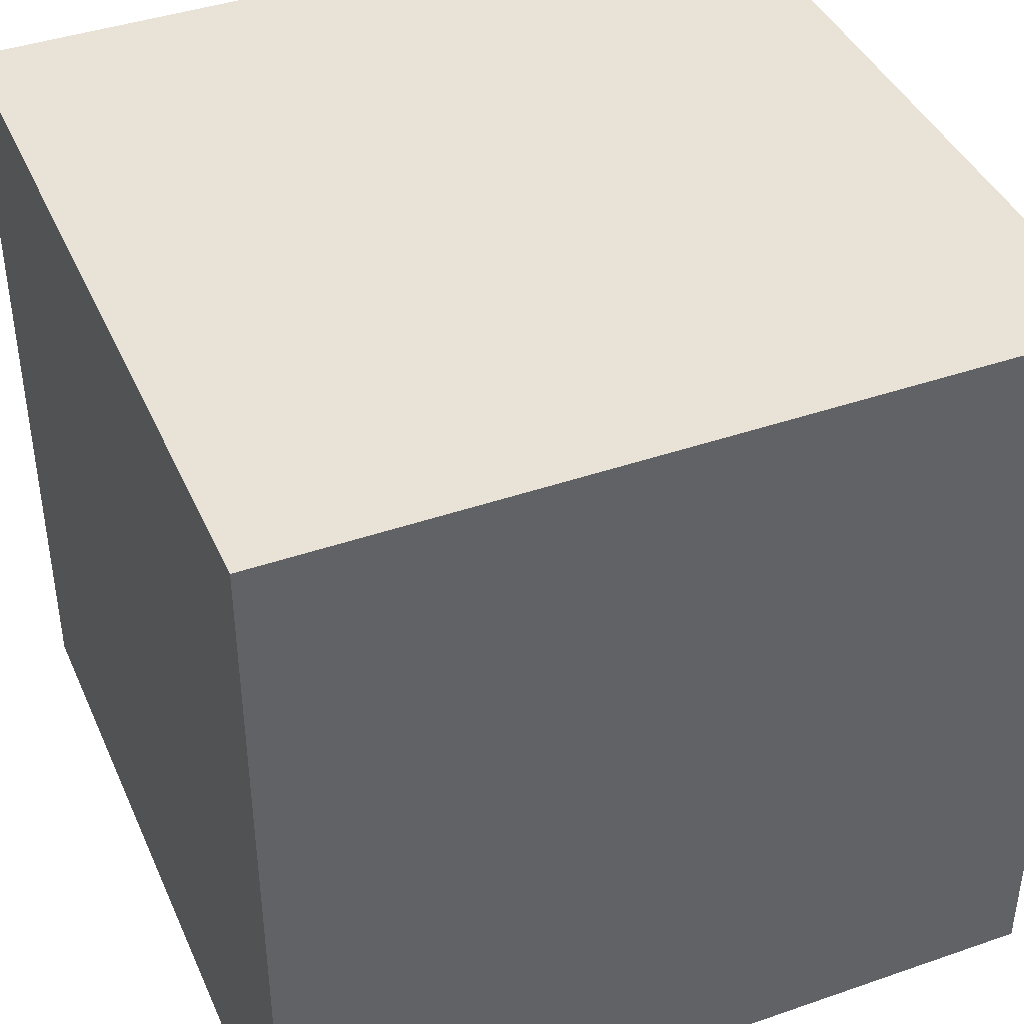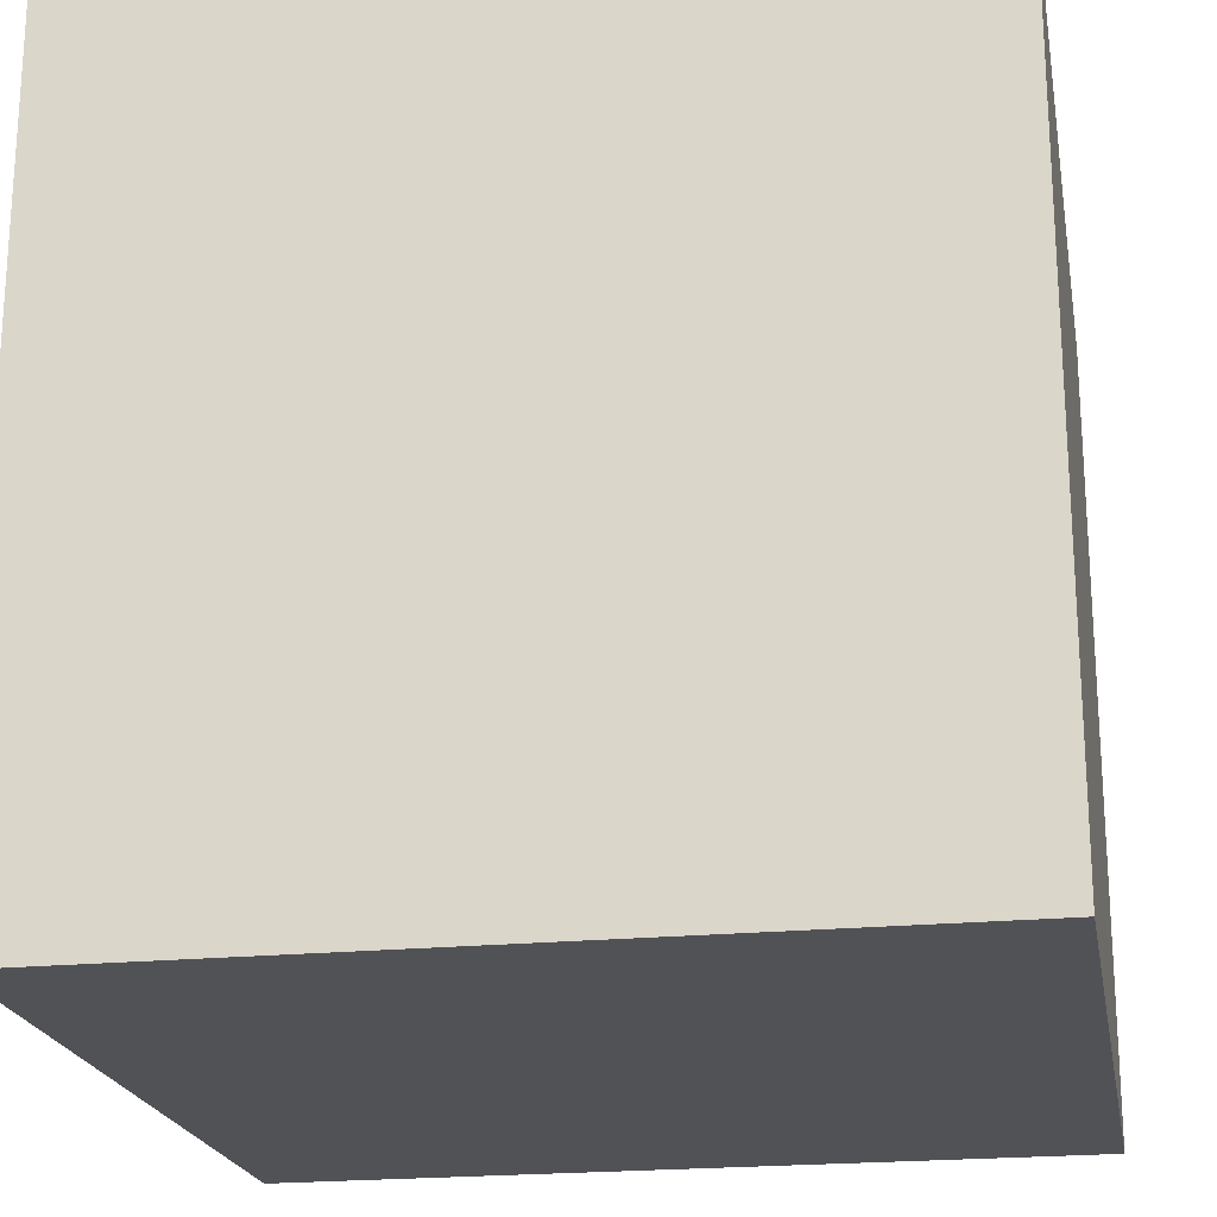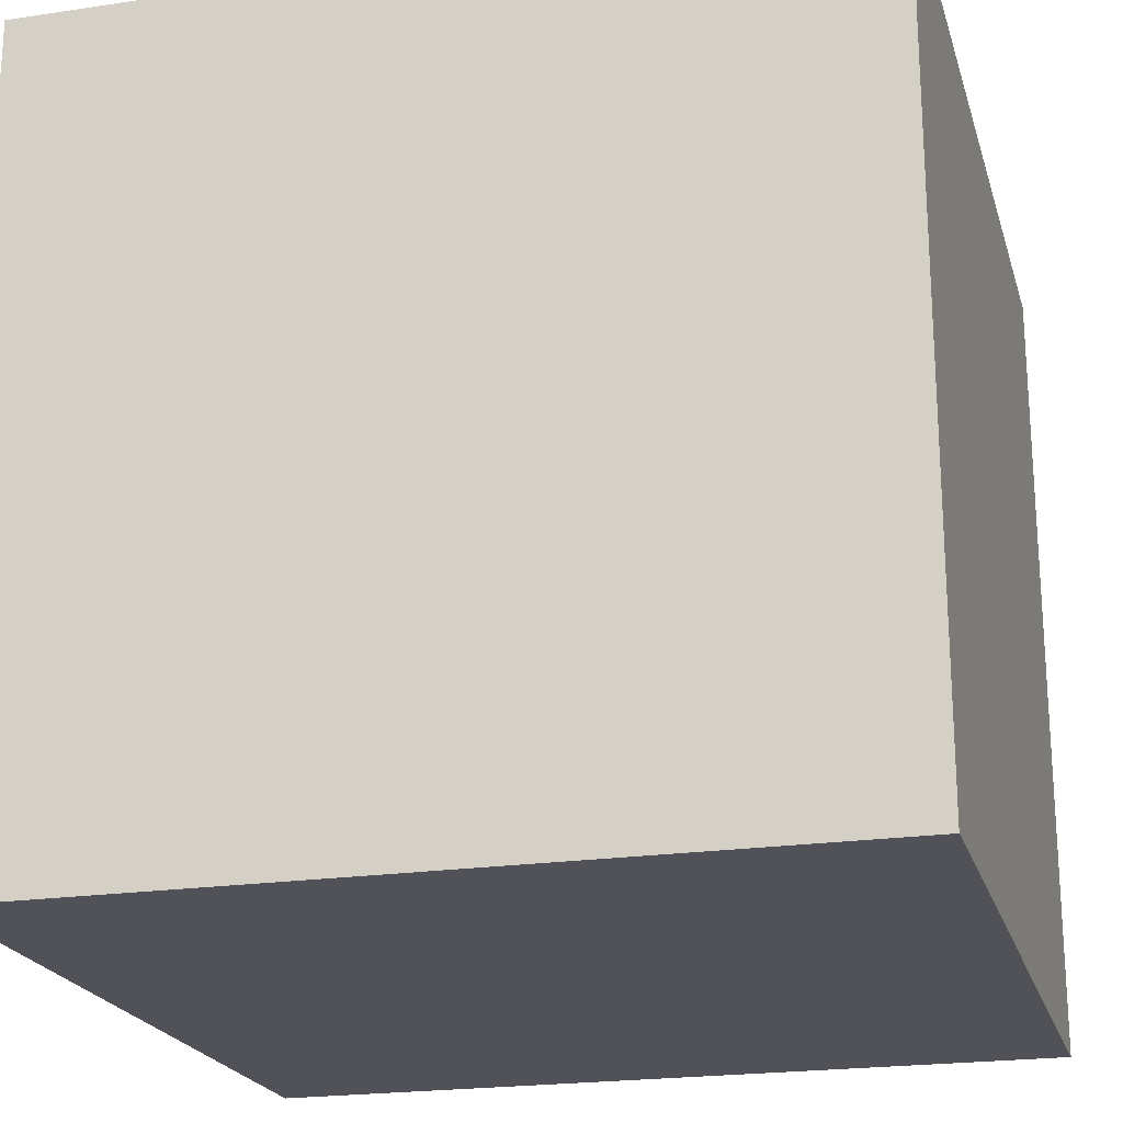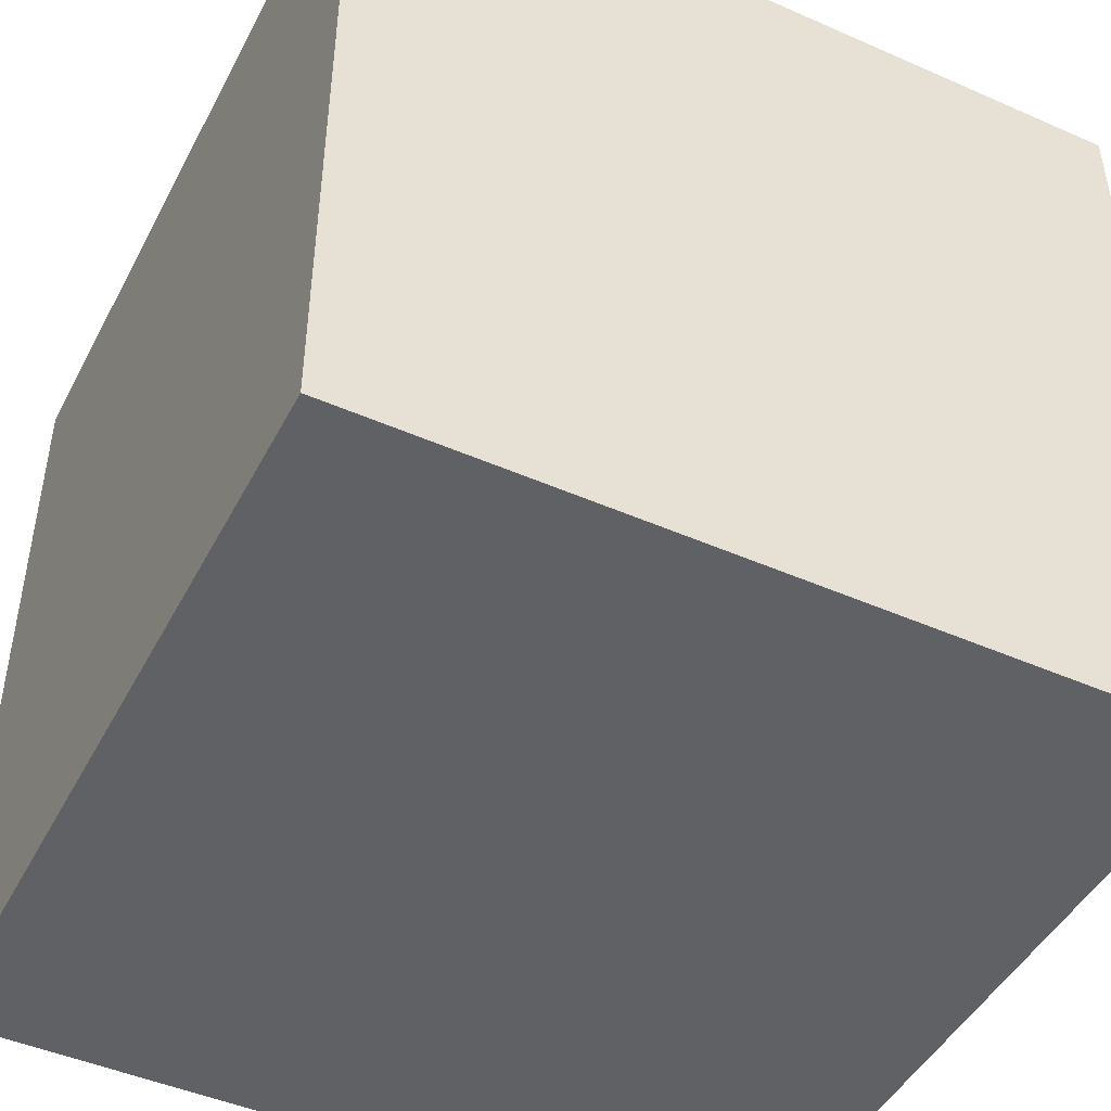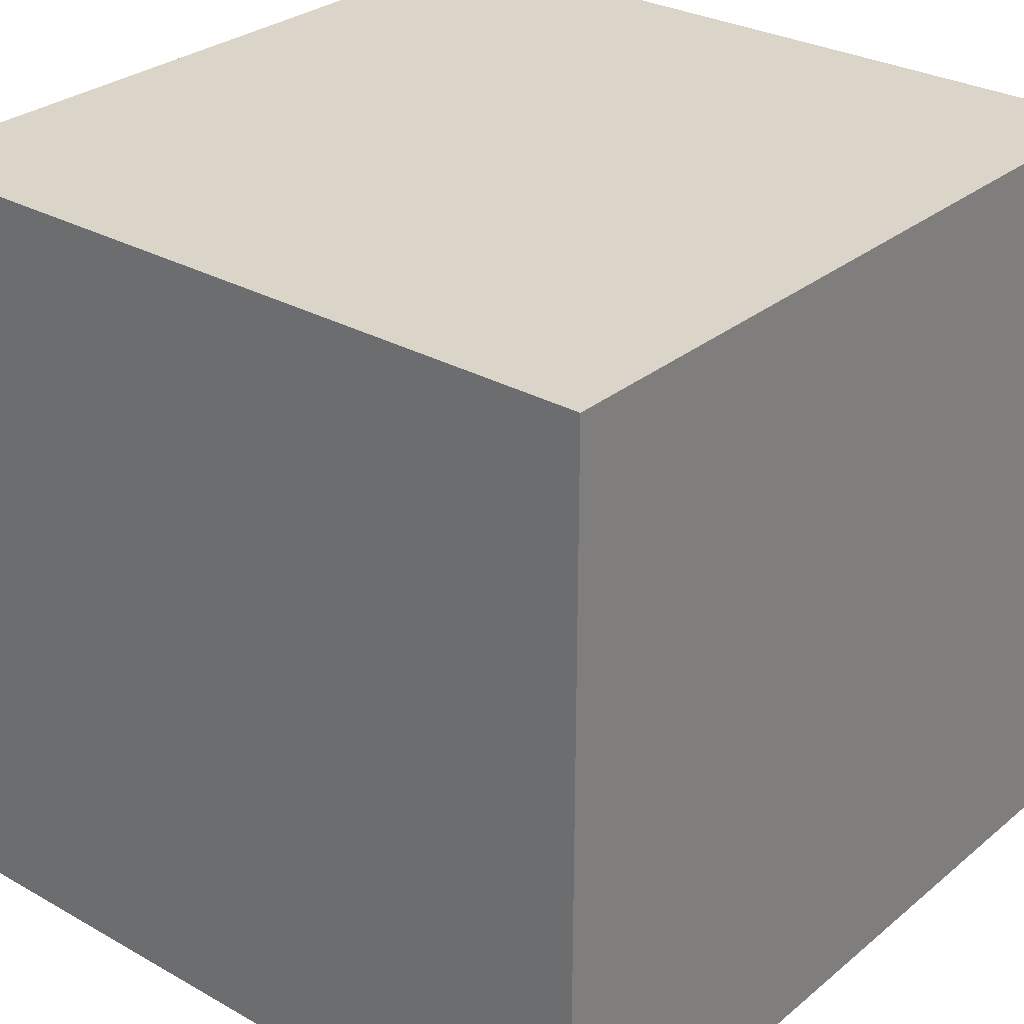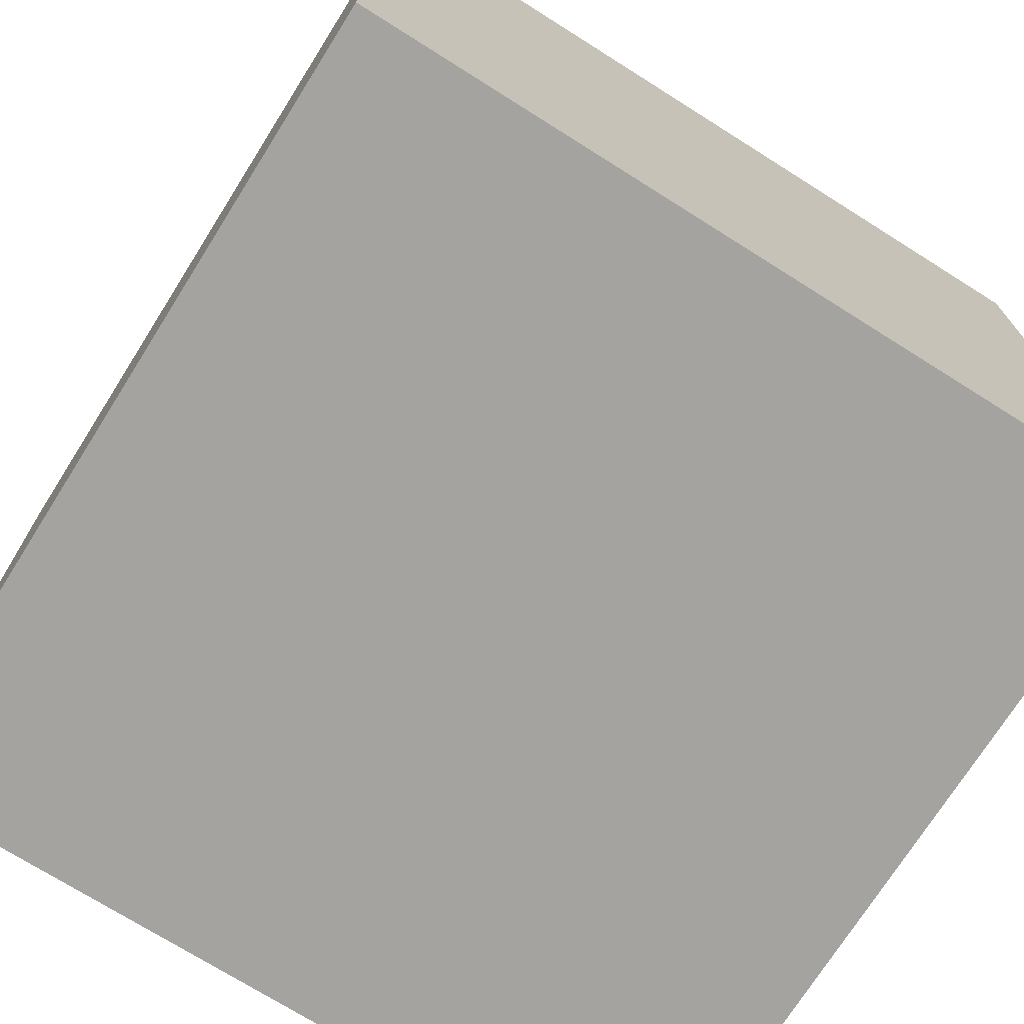
<metadata>
{"format":"obj","ext":"obj","renderer":"f3d","projection":"perspective","resolution":1024,"background":"white","views":[{"elev":41.5,"azim":157.3,"up":"+Z"},{"elev":-21.2,"azim":10.1,"up":"+Z"},{"elev":-21.4,"azim":-165.1,"up":"+Z"},{"elev":-46.5,"azim":-116.6,"up":"+Y"},{"elev":29.2,"azim":39.8,"up":"+Z"},{"elev":-72.9,"azim":-32.2,"up":"+Y"}]}
</metadata>
<code>
o
v 1.8 0 -2.2
v 1.8 0 -3.2
v 1.8 0.8 -2.2
v 1.8 0.8 -3.2
v 1.8 1 -2.2
v 1.8 1 -3.2
v 2.8 0 -2.2
v 2.8 0 -3.2
v 2.8 0.8 -2.2
v 2.8 0.8 -3.2
v 2.8 1 -2.2
v 2.8 1 -3.2
v 1.8 0 -2.2
v 1.8 0.8 -2.2
v 1.8 1 -2.2
v 2.8 0 -2.2
v 2.8 0.8 -2.2
v 2.8 1 -2.2
v 1.8 0 -3.2
v 1.8 0.8 -3.2
v 1.8 1 -3.2
v 2.8 0 -3.2
v 2.8 0.8 -3.2
v 2.8 1 -3.2
v 1.8 0 -2.2
v 2.8 0 -2.2
v 1.8 0 -3.2
v 2.8 0 -3.2
v 1.8 1 -2.2
v 2.8 1 -2.2
v 1.8 1 -3.2
v 2.8 1 -3.2
f 3 2 1
f 4 2 3
f 5 4 3
f 6 4 5
f 7 8 9
f 9 8 10
f 9 10 11
f 11 10 12
f 16 14 13
f 17 15 14
f 17 14 16
f 18 15 17
f 19 20 22
f 20 21 23
f 22 20 23
f 23 21 24
f 27 26 25
f 28 26 27
f 29 30 31
f 31 30 32

</code>
